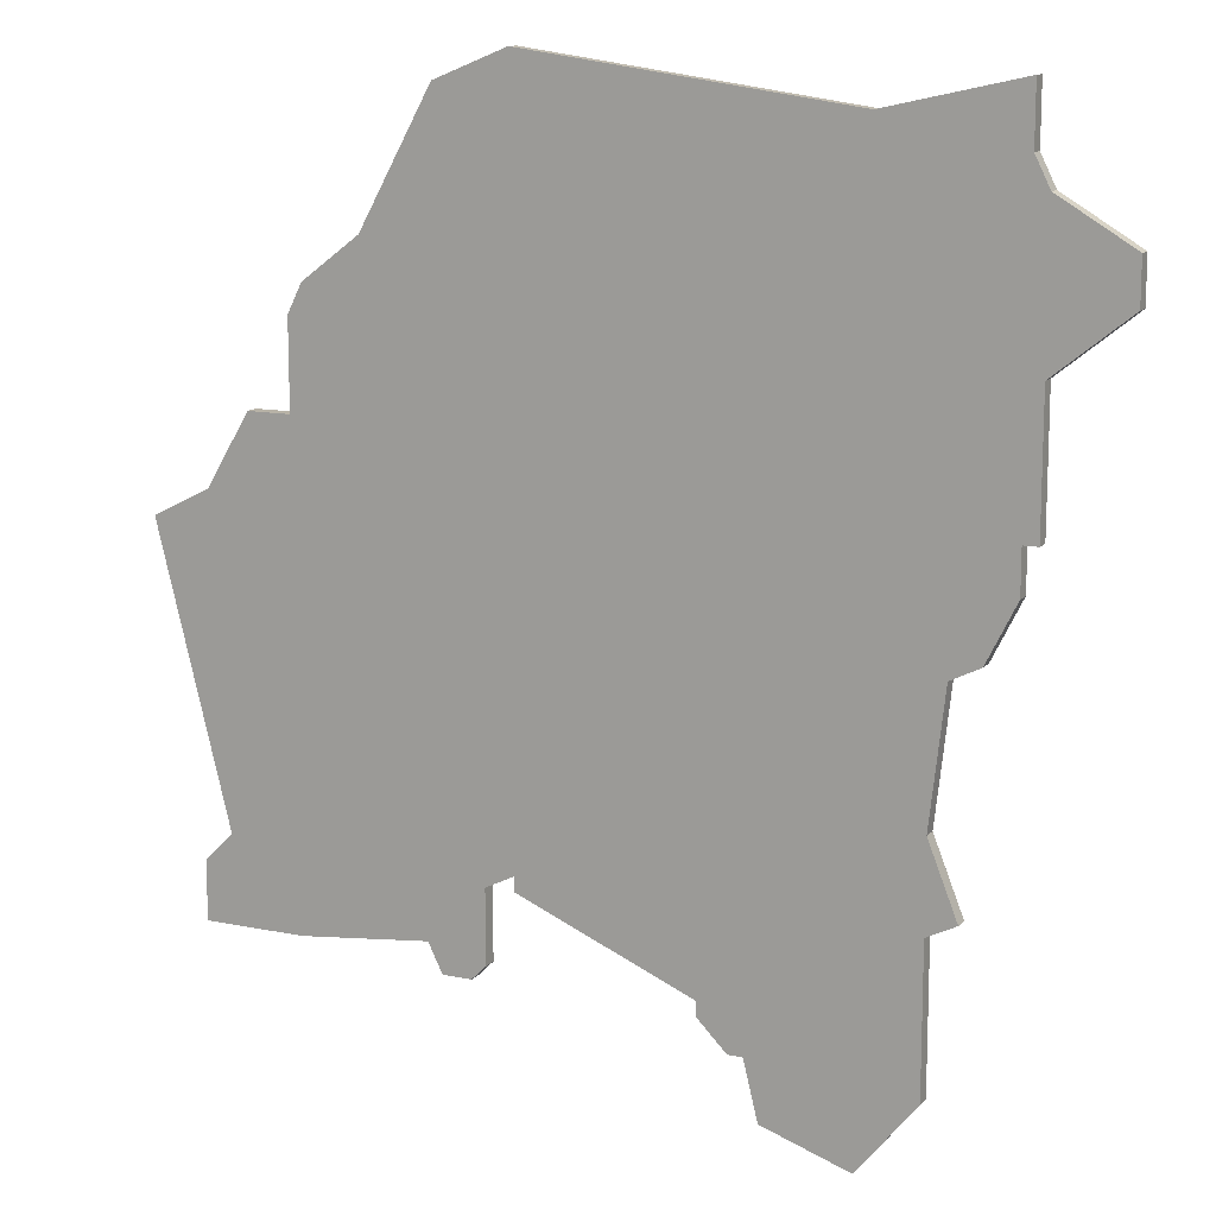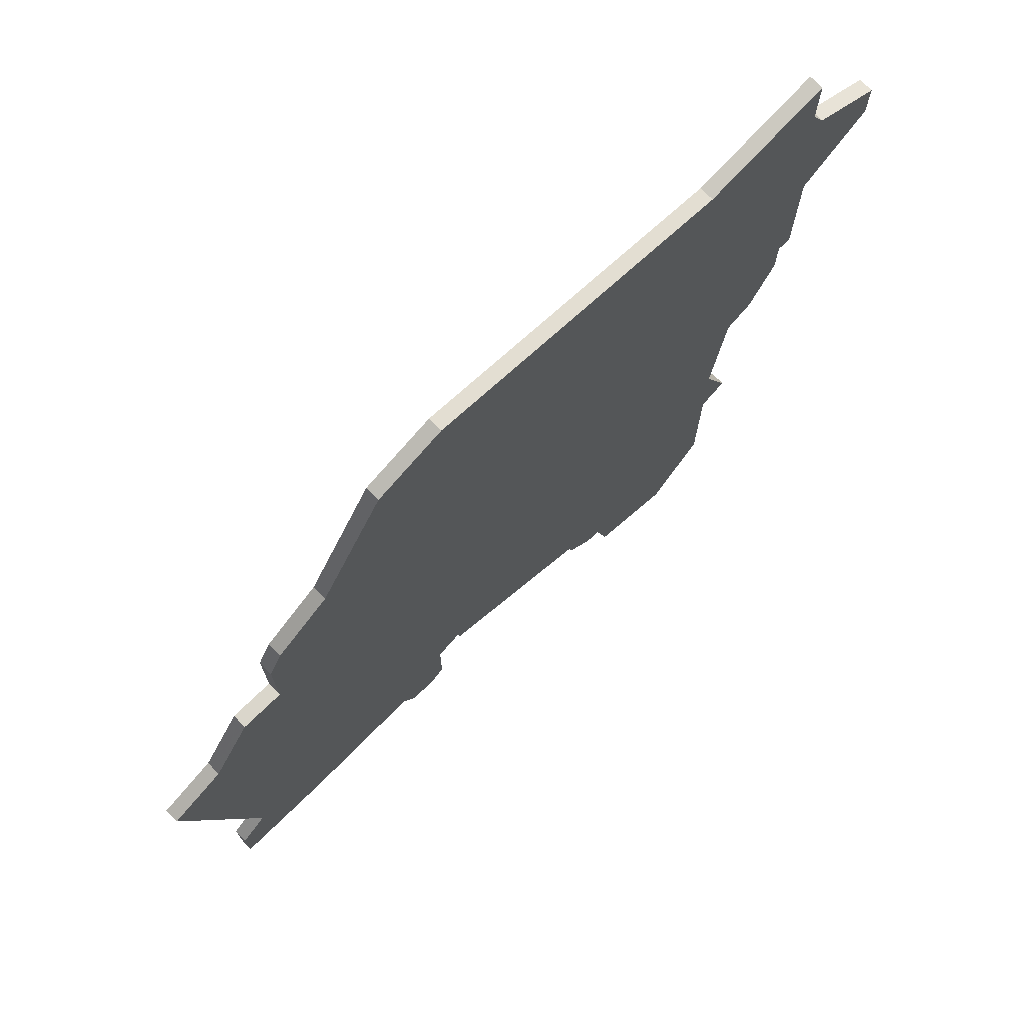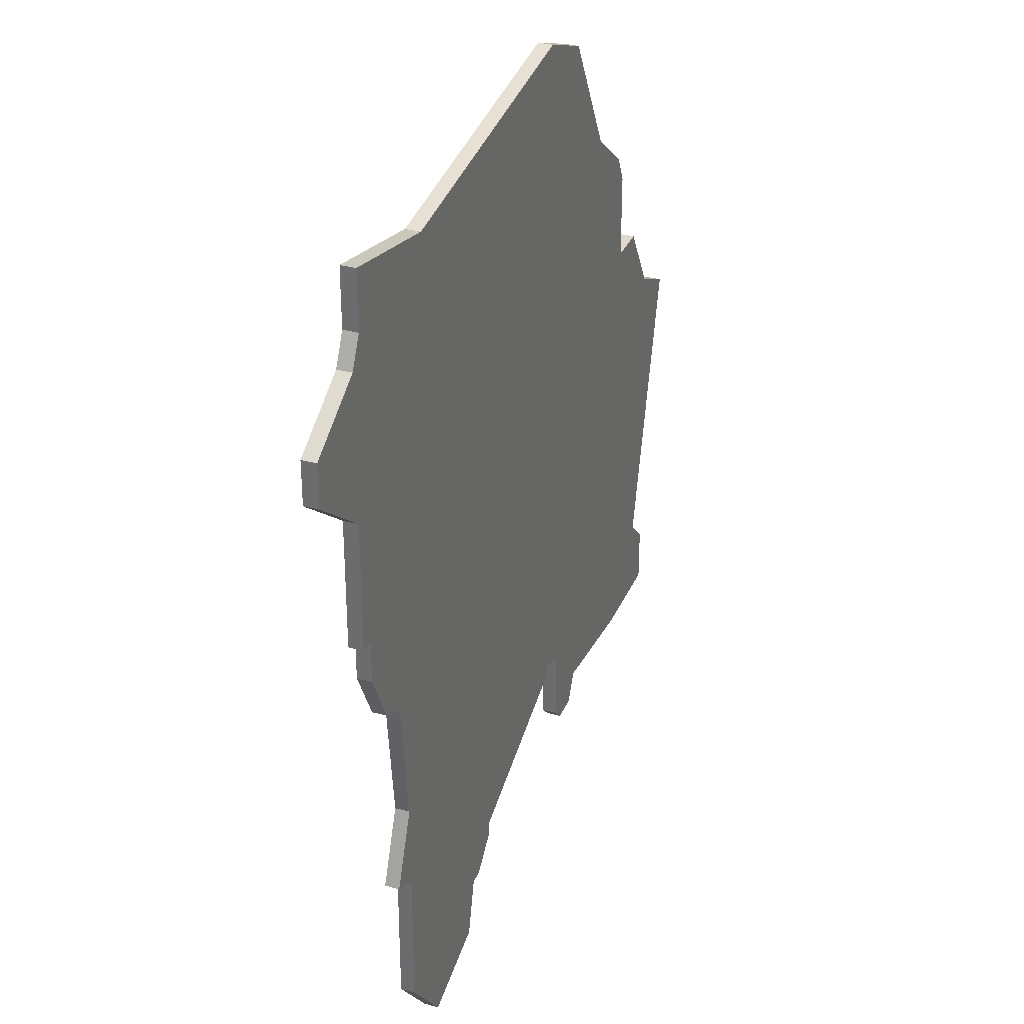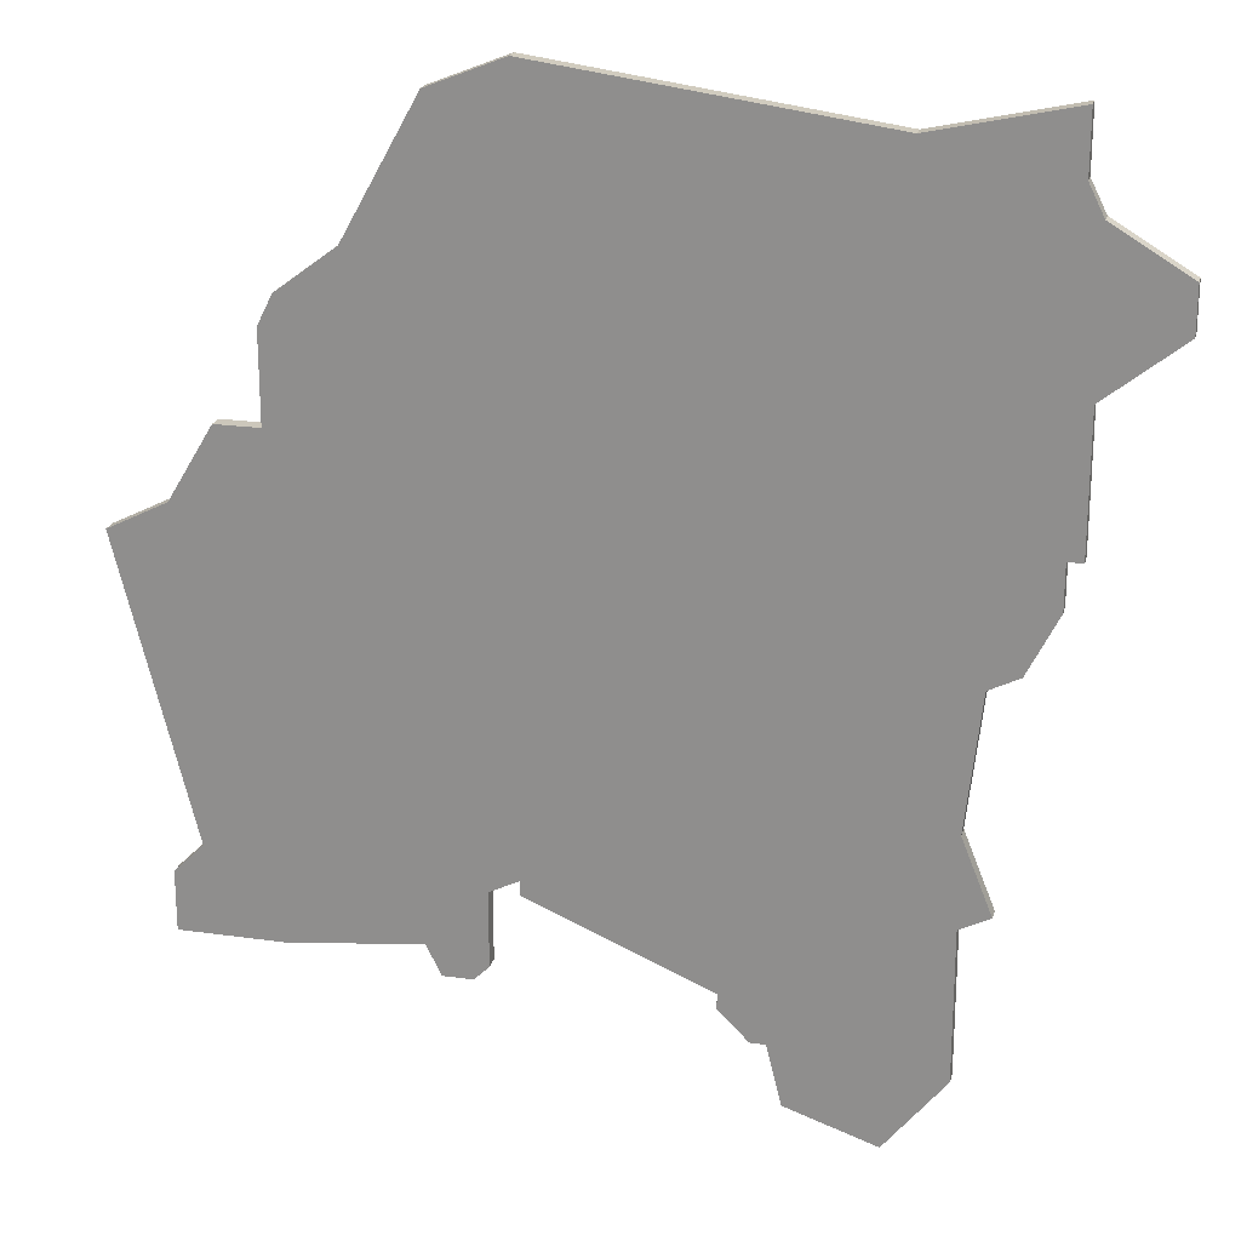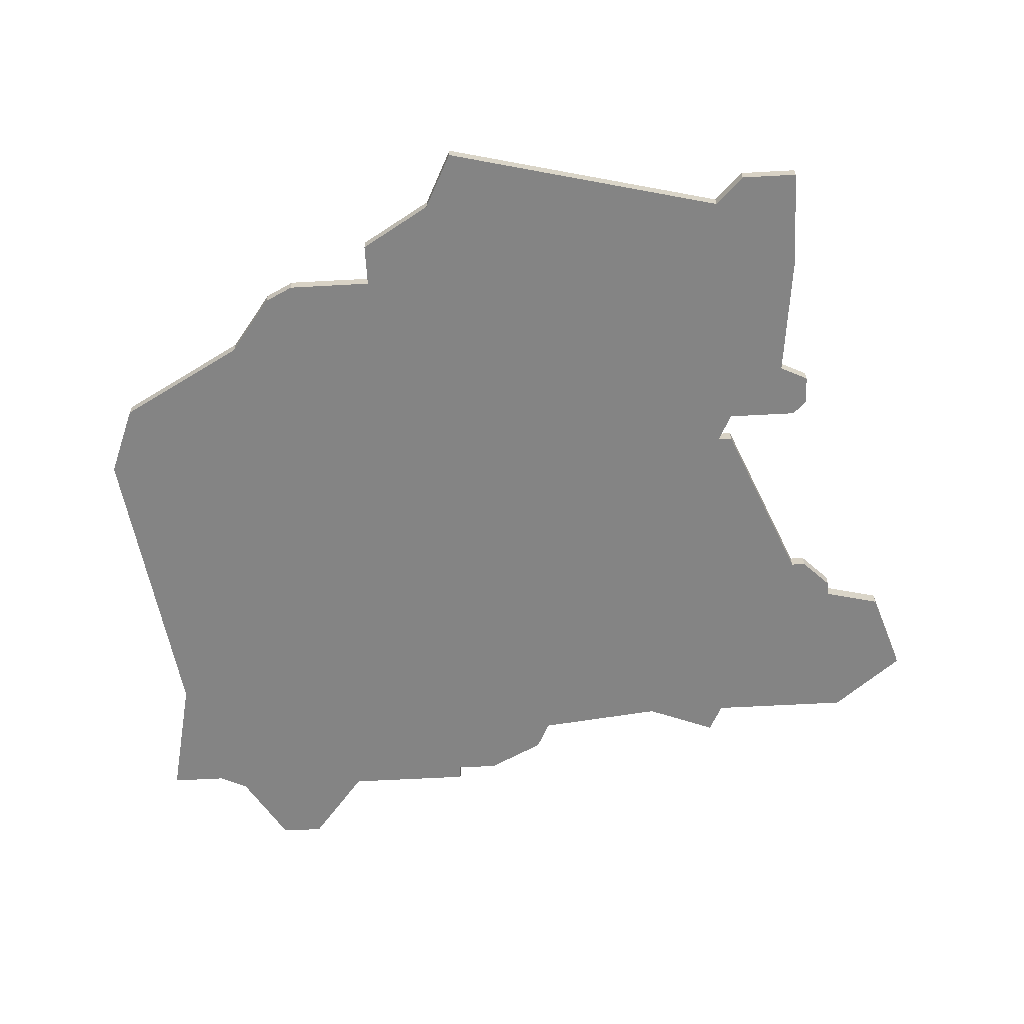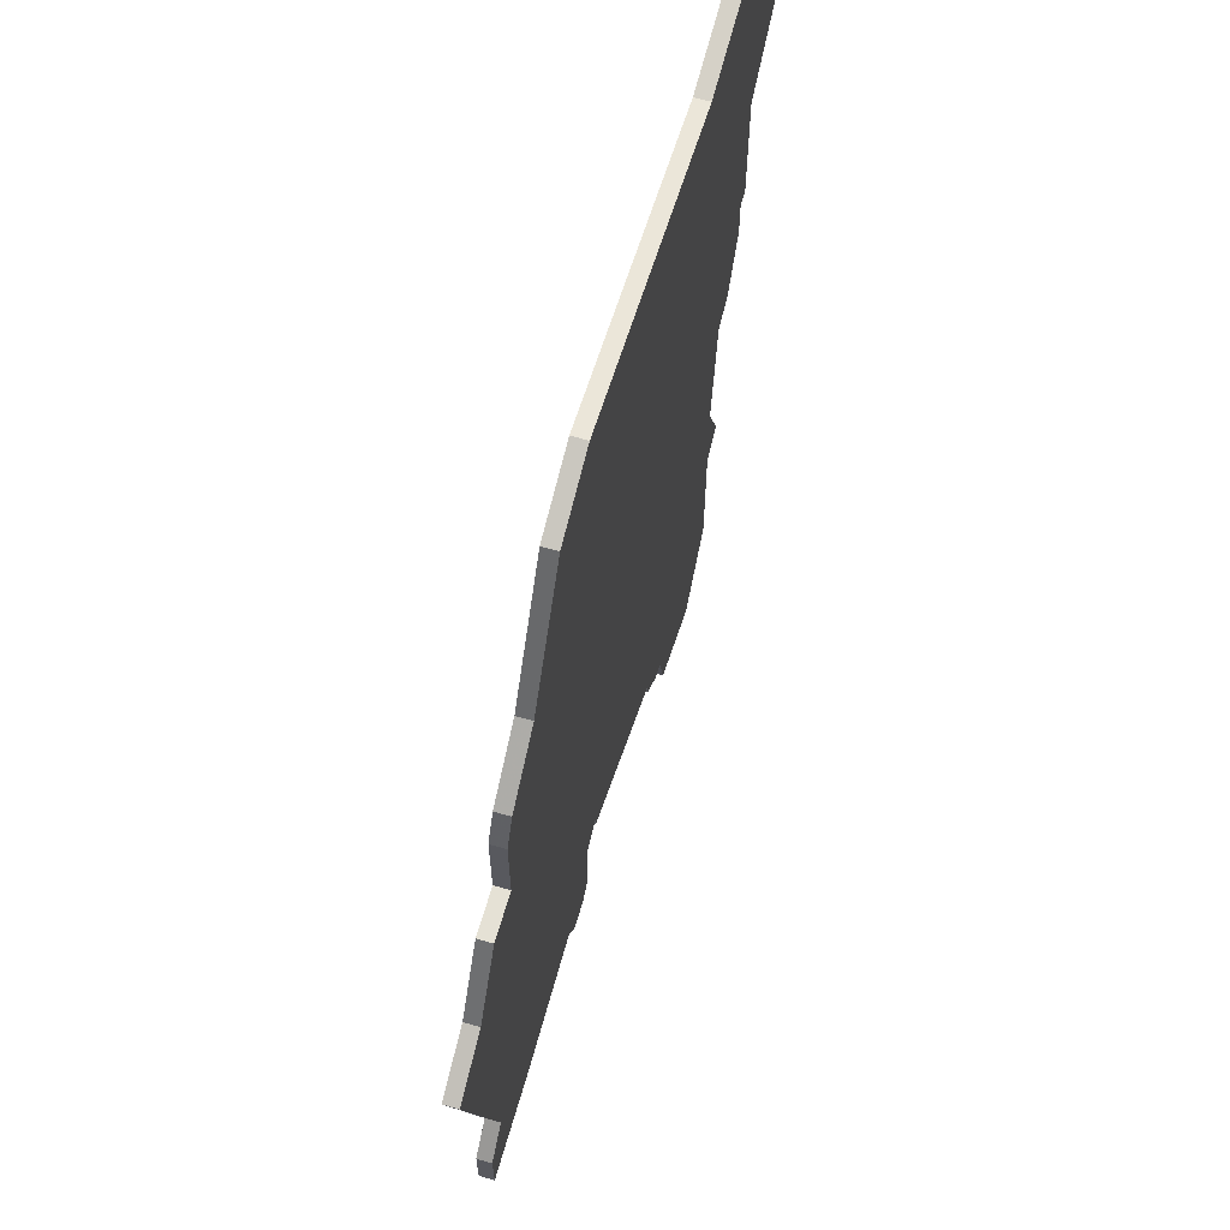
<metadata>
{"format":"obj","ext":"obj","renderer":"f3d","projection":"perspective","resolution":1024,"background":"white","views":[{"elev":12.7,"azim":25.7,"up":"+Y"},{"elev":73.8,"azim":-44.1,"up":"+Y"},{"elev":32.9,"azim":110.9,"up":"+Y"},{"elev":21.7,"azim":14.0,"up":"+Y"},{"elev":-61.4,"azim":-86.8,"up":"+Z"},{"elev":65.0,"azim":-73.9,"up":"+Y"}]}
</metadata>
<code>
v 1800 -1720 0
v 1800 -1720 1
v 1800 -1687 0
v 1800 -1687 1
v 1800 -1681 0
v 1800 -1681 1
v 1841 -1714 0
v 1841 -1714 1
v 1841 -1724 0
v 1841 -1724 1
v 1841 -1708 0
v 1841 -1708 1
v 1815 -1714 0
v 1815 -1714 1
v 1815 -1665 0
v 1815 -1665 1
v 1815 -1715 0
v 1815 -1715 1
v 1790 -1694 0
v 1790 -1694 1
v 1831 -1727 0
v 1831 -1727 1
v 1847 -1672 0
v 1847 -1672 1
v 1847 -1682 0
v 1847 -1682 1
v 1847 -1691 0
v 1847 -1691 1
v 1797 -1687 0
v 1797 -1687 1
v 1830 -1723 0
v 1830 -1723 1
v 1805 -1676 0
v 1805 -1676 1
v 1813 -1720 0
v 1813 -1720 1
v 1813 -1715 0
v 1813 -1715 1
v 1846 -1694 0
v 1846 -1694 1
v 1846 -1670 0
v 1846 -1670 1
v 1846 -1666 0
v 1846 -1666 1
v 1846 -1691 0
v 1846 -1691 1
v 1829 -1723 0
v 1829 -1723 1
v 1837 -1729 0
v 1837 -1729 1
v 1837 -1668 0
v 1837 -1668 1
v 1812 -1721 0
v 1812 -1721 1
v 1795 -1714 0
v 1795 -1714 1
v 1844 -1698 0
v 1844 -1698 1
v 1852 -1678 0
v 1852 -1678 1
v 1852 -1675 0
v 1852 -1675 1
v 1794 -1692 0
v 1794 -1692 1
v 1827 -1720 0
v 1827 -1720 1
v 1827 -1721 0
v 1827 -1721 1
v 1810 -1721 0
v 1810 -1721 1
v 1810 -1667 0
v 1810 -1667 1
v 1843 -1713 0
v 1843 -1713 1
v 1793 -1720 0
v 1793 -1720 1
v 1793 -1716 0
v 1793 -1716 1
v 1801 -1679 0
v 1801 -1679 1
v 1809 -1719 0
v 1809 -1719 1
v 1842 -1699 0
v 1842 -1699 1
f 77 55 1
f 75 77 1
f 1 55 81
f 81 53 69
f 35 81 37
f 13 65 17
f 53 81 35
f 81 55 37
f 63 55 19
f 29 3 63
f 37 63 3
f 63 37 55
f 33 5 79
f 3 33 83
f 33 3 5
f 71 15 33
f 33 15 51
f 3 83 13
f 37 3 13
f 31 49 21
f 31 47 65
f 47 67 65
f 31 65 7
f 9 49 31
f 31 7 9
f 7 11 73
f 11 13 83
f 65 11 7
f 33 51 83
f 83 45 39
f 23 51 41
f 45 83 51
f 45 51 25
f 43 41 51
f 39 57 83
f 23 59 25
f 25 51 23
f 59 23 61
f 27 45 25
f 11 65 13
f 2 56 78
f 2 78 76
f 82 56 2
f 70 54 82
f 38 82 36
f 18 66 14
f 36 82 54
f 38 56 82
f 20 56 64
f 64 4 30
f 4 64 38
f 56 38 64
f 80 6 34
f 84 34 4
f 6 4 34
f 34 16 72
f 52 16 34
f 14 84 4
f 14 4 38
f 22 50 32
f 66 48 32
f 66 68 48
f 8 66 32
f 32 50 10
f 10 8 32
f 74 12 8
f 84 14 12
f 8 12 66
f 84 52 34
f 40 46 84
f 42 52 24
f 52 84 46
f 26 52 46
f 52 42 44
f 84 58 40
f 26 60 24
f 24 52 26
f 62 24 60
f 26 46 28
f 14 66 12
f 72 16 71
f 71 16 15
f 34 72 33
f 33 72 71
f 80 34 79
f 79 34 33
f 6 80 5
f 5 80 79
f 4 6 3
f 3 6 5
f 30 4 29
f 29 4 3
f 64 30 63
f 63 30 29
f 20 64 19
f 19 64 63
f 56 20 55
f 55 20 19
f 78 56 77
f 77 56 55
f 76 78 75
f 75 78 77
f 2 76 1
f 1 76 75
f 82 2 81
f 81 2 1
f 70 82 69
f 69 82 81
f 54 70 53
f 53 70 69
f 36 54 35
f 35 54 53
f 38 36 37
f 37 36 35
f 14 38 13
f 13 38 37
f 18 14 17
f 17 14 13
f 66 18 65
f 65 18 17
f 68 66 67
f 67 66 65
f 48 68 47
f 47 68 67
f 32 48 31
f 31 48 47
f 22 32 21
f 21 32 31
f 50 22 49
f 49 22 21
f 10 50 9
f 9 50 49
f 8 10 7
f 7 10 9
f 74 8 73
f 73 8 7
f 12 74 11
f 11 74 73
f 84 12 83
f 83 12 11
f 58 84 57
f 57 84 83
f 40 58 39
f 39 58 57
f 46 40 45
f 45 40 39
f 28 46 27
f 27 46 45
f 26 28 25
f 25 28 27
f 60 26 59
f 59 26 25
f 62 60 61
f 61 60 59
f 24 62 23
f 23 62 61
f 42 24 41
f 41 24 23
f 44 42 43
f 43 42 41
f 16 52 15
f 15 52 51
f 52 44 51
f 51 44 43

</code>
